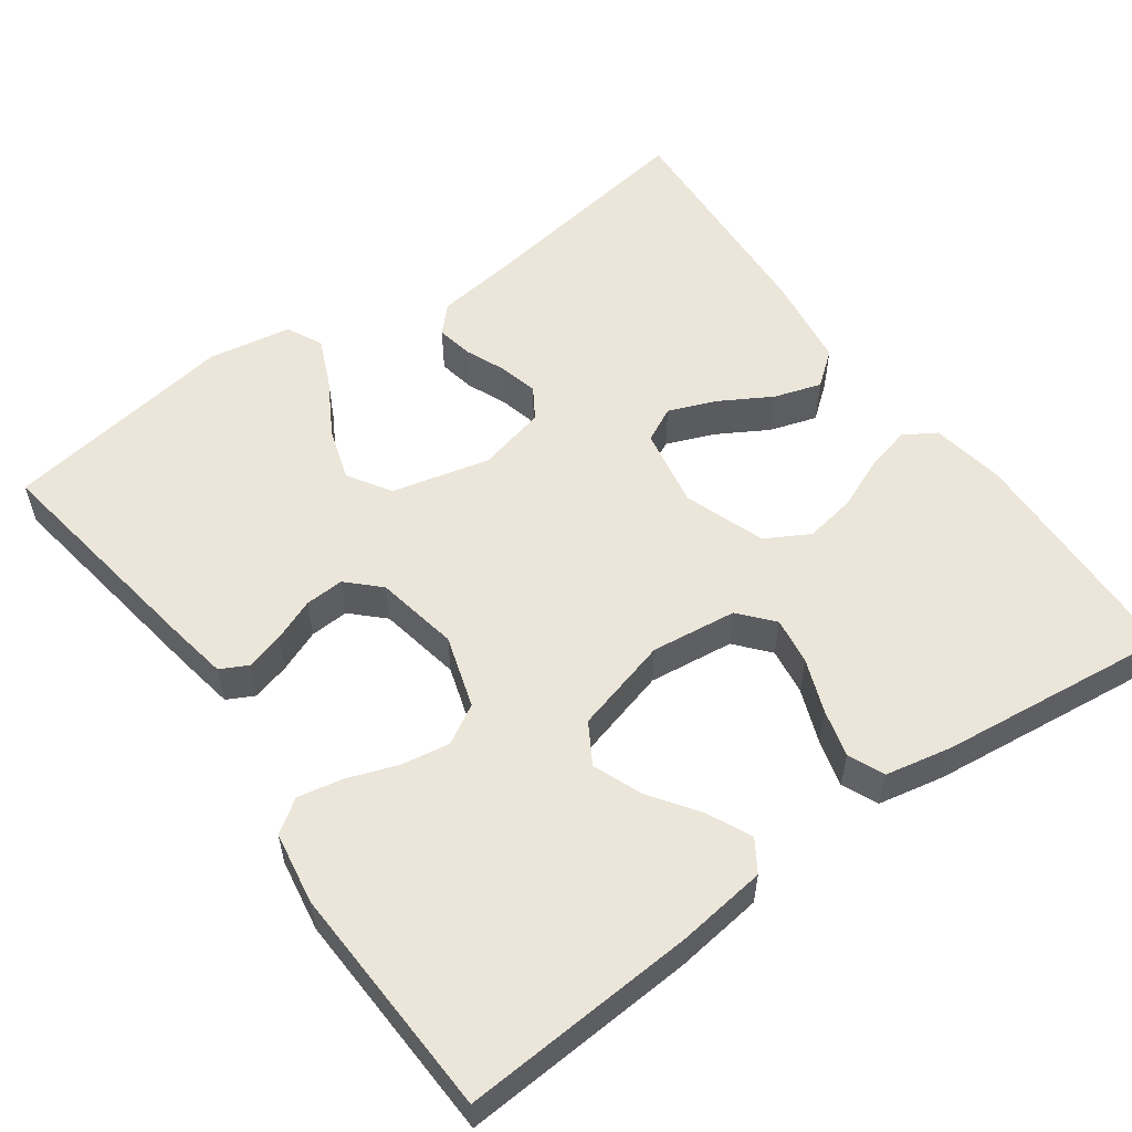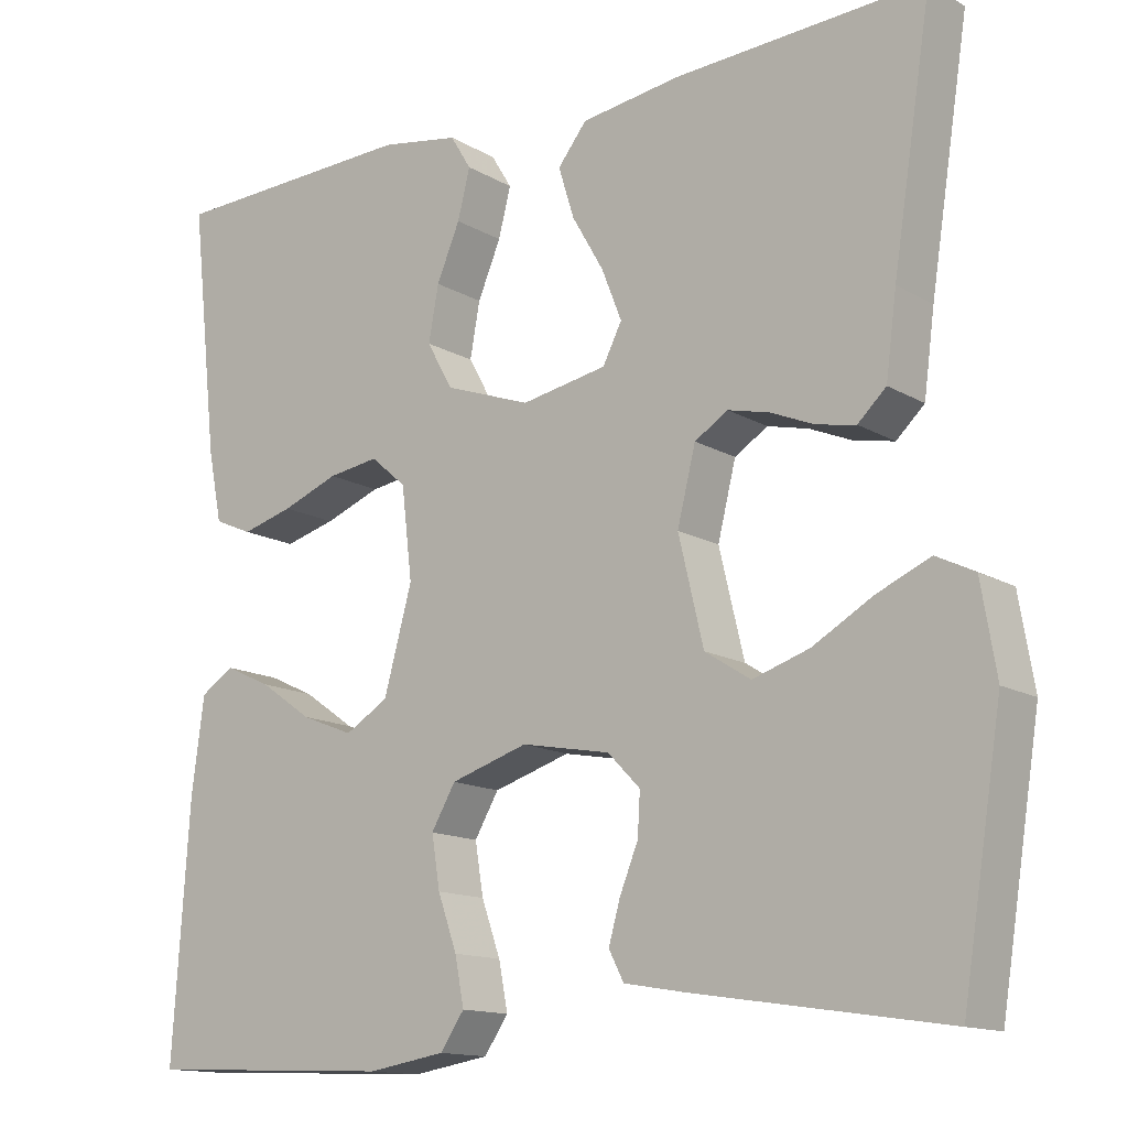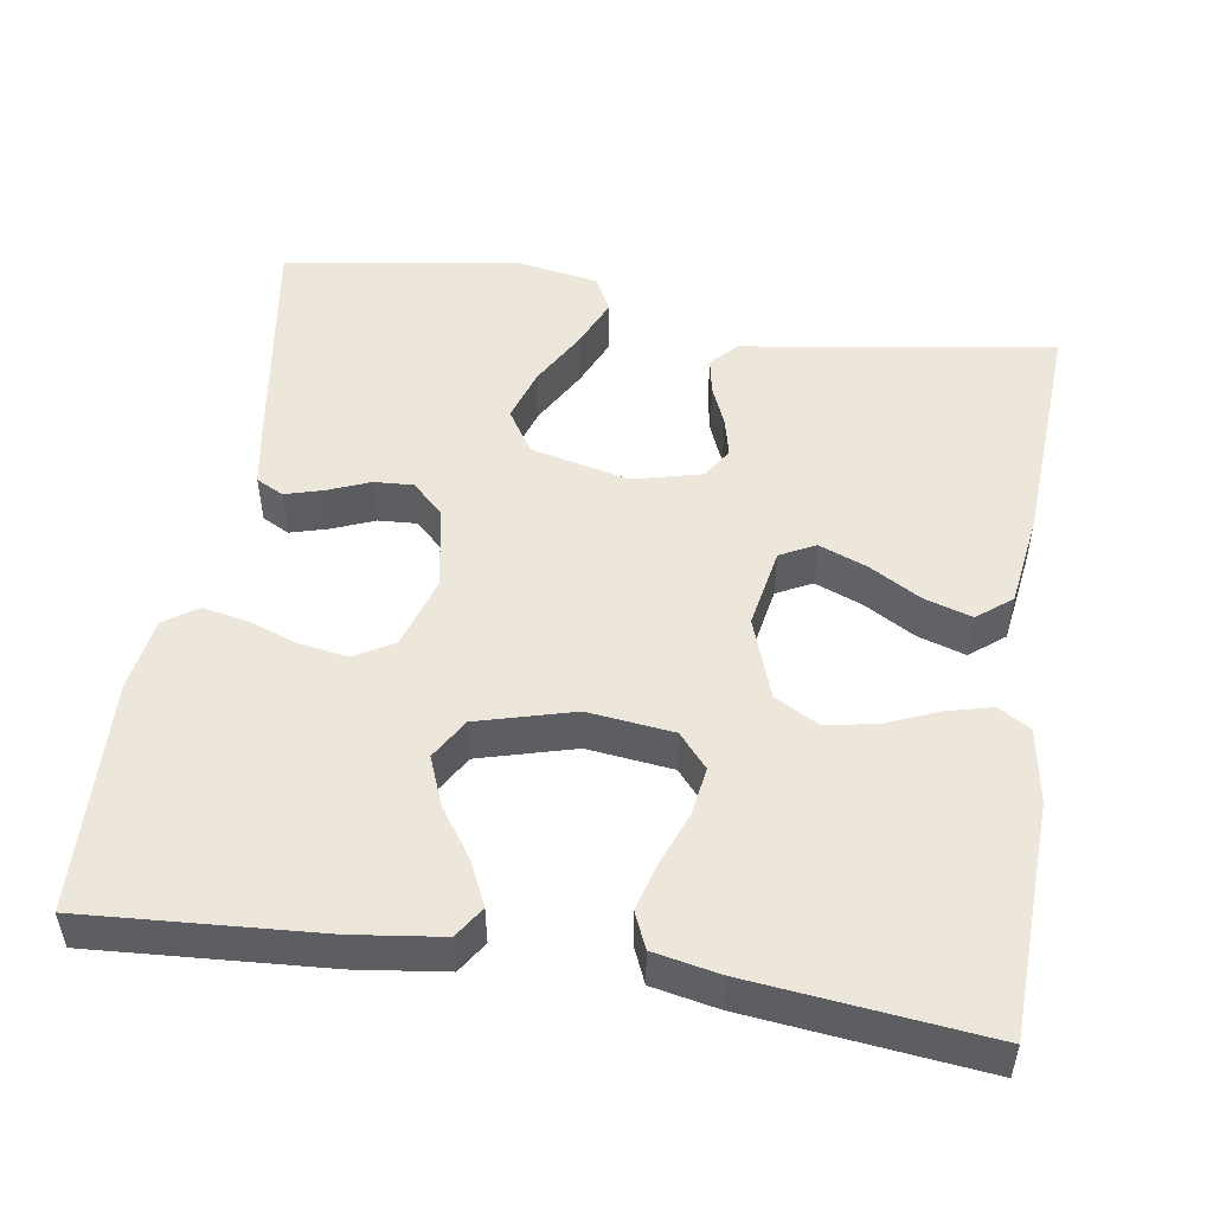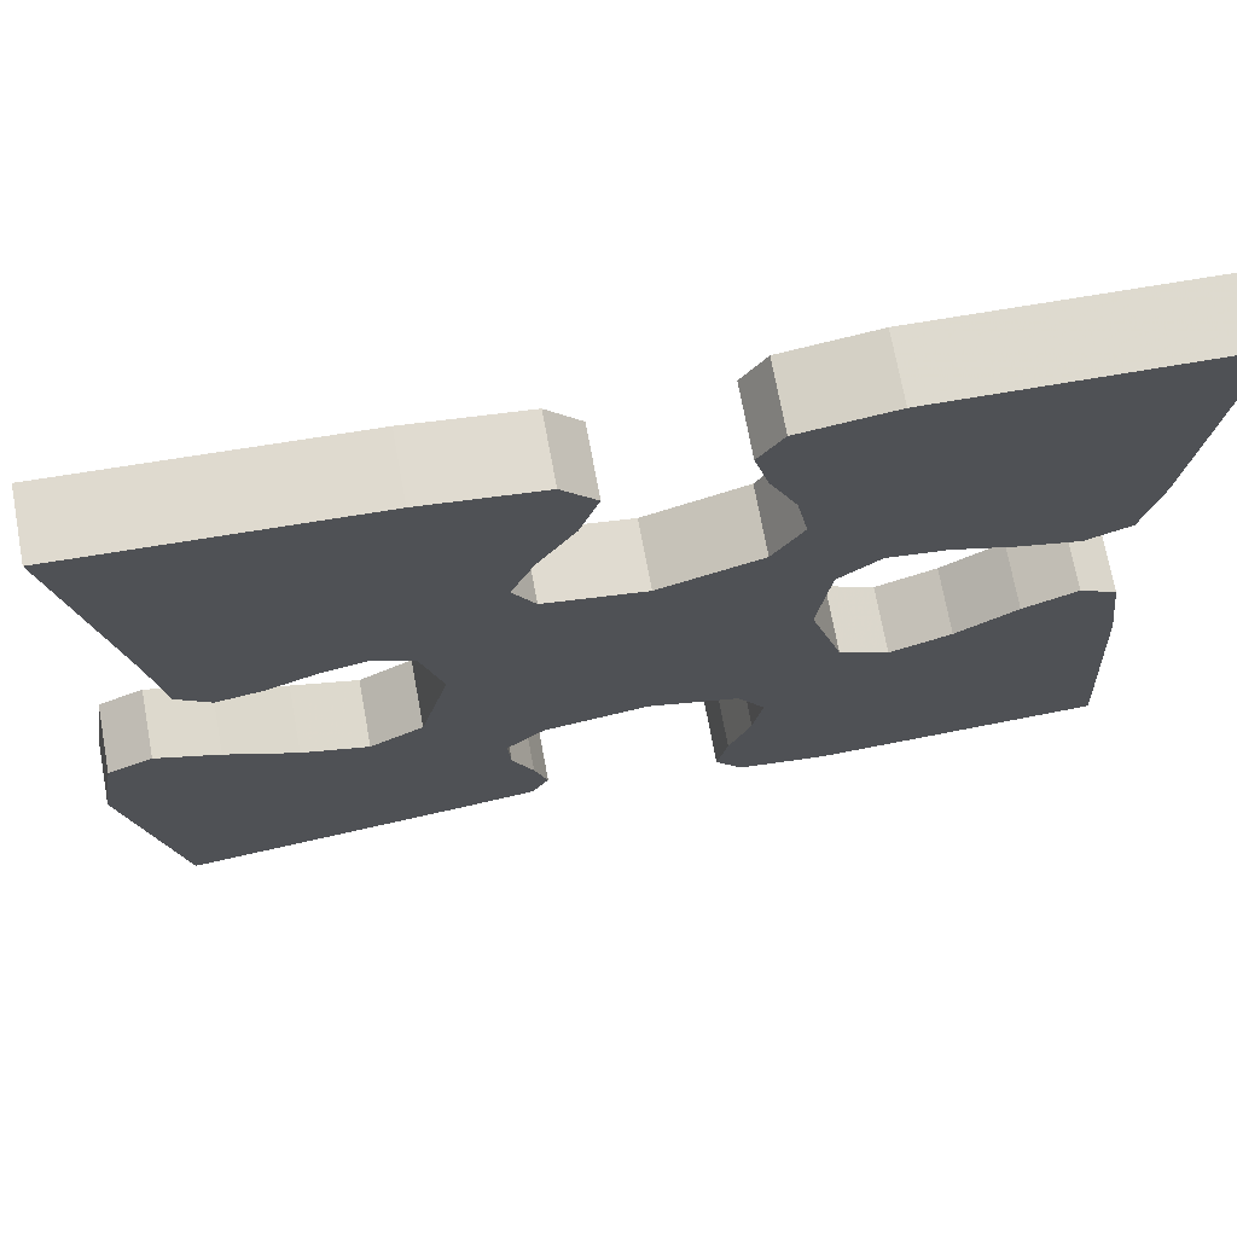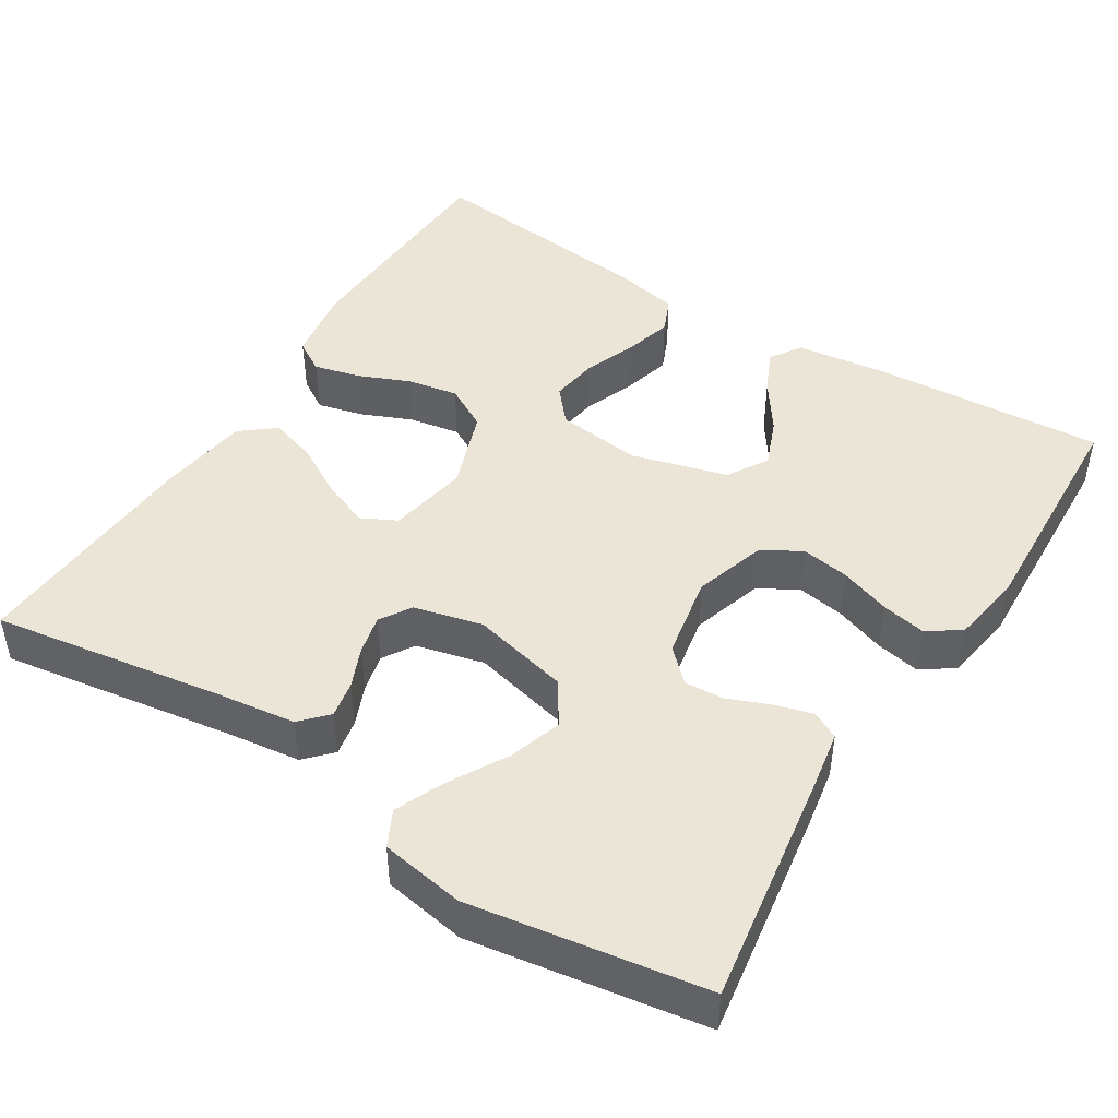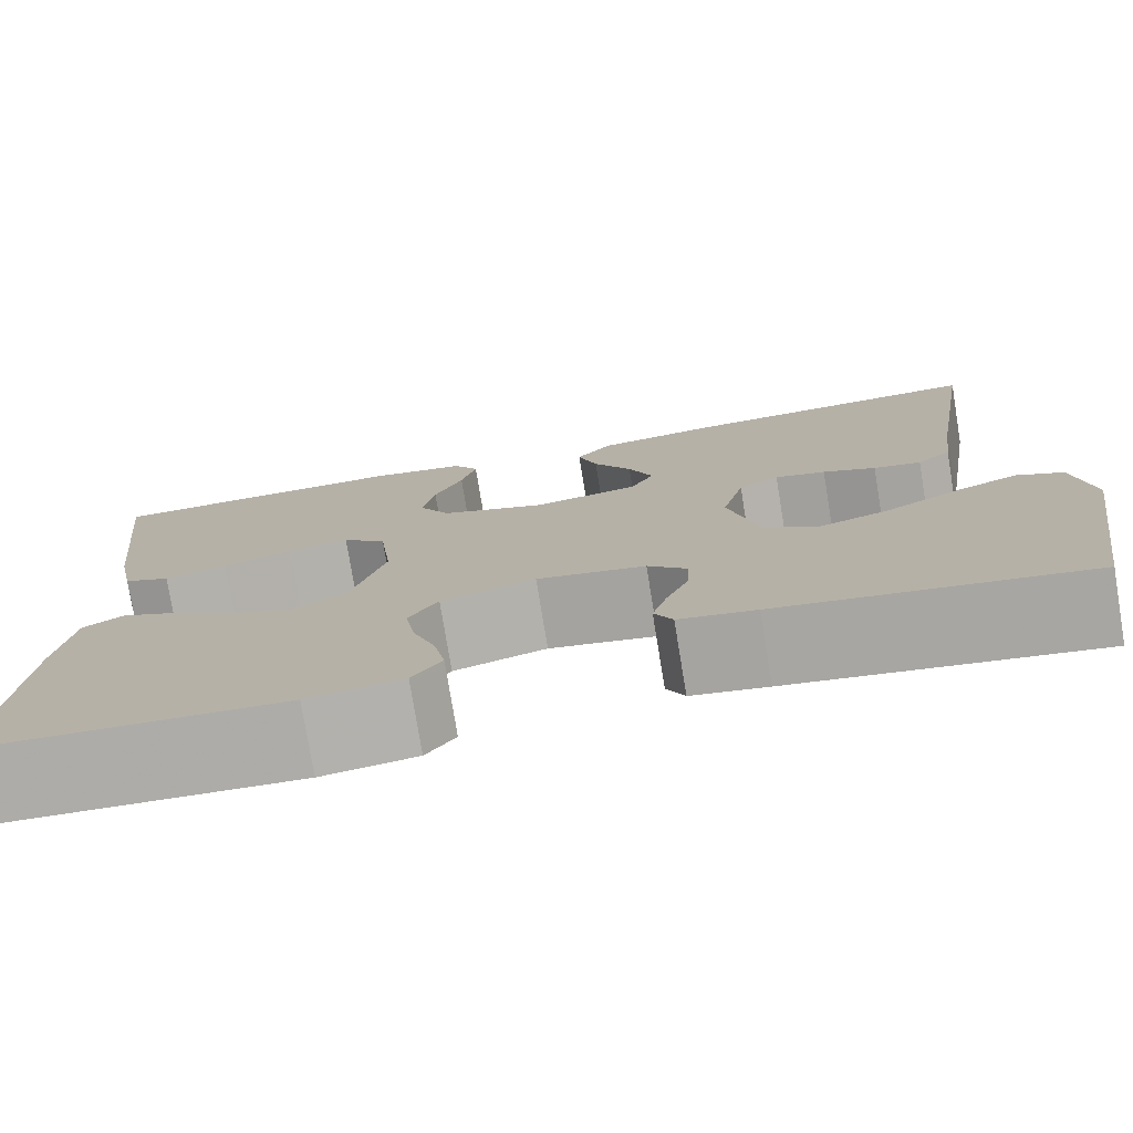
<metadata>
{"format":"obj","ext":"obj","renderer":"f3d","projection":"perspective","resolution":1024,"background":"white","views":[{"elev":55.4,"azim":-125.6,"up":"+Y"},{"elev":-13.9,"azim":38.2,"up":"+Z"},{"elev":50.7,"azim":-81.1,"up":"+Y"},{"elev":71.9,"azim":169.5,"up":"+Z"},{"elev":45.9,"azim":122.1,"up":"+Y"},{"elev":-77.4,"azim":9.3,"up":"+Z"}]}
</metadata>
<code>
v 0.5 0.07 -0.5
v 0.2 0.07 -0.454
v 0.125 0.07 -0.441
v 0.107 0.07 -0.406
v 0.121 0.07 -0.357
v 0.143 0.07 -0.303
v 0.146 0.07 -0.253
v 0.107 0.07 -0.213
v 0 0.07 -0.193
v -0.093 0.07 -0.222
v -0.122 0.07 -0.272
v -0.112 0.07 -0.334
v -0.089 0.07 -0.399
v -0.078 0.07 -0.456
v -0.107 0.07 -0.498
v -0.2 0.07 -0.513
v -0.5 0.07 -0.5
v -0.48 0.07 -0.2
v -0.465 0.07 -0.085
v -0.425 0.07 -0.059
v -0.369 0.07 -0.085
v -0.306 0.07 -0.129
v -0.243 0.07 -0.154
v -0.191 0.07 -0.123
v -0.157 0.07 0
v -0.17 0.07 0.11
v -0.213 0.07 0.147
v -0.274 0.07 0.138
v -0.342 0.07 0.112
v -0.404 0.07 0.095
v -0.45 0.07 0.115
v -0.467 0.07 0.2
v -0.5 0.07 0.5
v -0.2 0.07 0.511
v -0.105 0.07 0.495
v -0.08 0.07 0.454
v -0.095 0.07 0.395
v -0.123 0.07 0.329
v -0.135 0.07 0.263
v -0.104 0.07 0.207
v 0 0.07 0.17
v 0.103 0.07 0.189
v 0.126 0.07 0.234
v 0.102 0.07 0.295
v 0.064 0.07 0.361
v 0.045 0.07 0.422
v 0.08 0.07 0.466
v 0.2 0.07 0.483
v 0.5 0.07 0.5
v 0.453 0.07 0.2
v 0.44 0.07 0.102
v 0.406 0.07 0.07
v 0.359 0.07 0.079
v 0.307 0.07 0.101
v 0.257 0.07 0.113
v 0.217 0.07 0.088
v 0.195 0.07 0
v 0.225 0.07 -0.126
v 0.28 0.07 -0.161
v 0.348 0.07 -0.139
v 0.42 0.07 -0.098
v 0.484 0.07 -0.07
v 0.53 0.07 -0.093
v 0.548 0.07 -0.2
v 0.5 0 -0.5
v 0.2 0 -0.454
v 0.125 0 -0.441
v 0.107 0 -0.406
v 0.121 0 -0.357
v 0.143 0 -0.303
v 0.146 0 -0.253
v 0.107 0 -0.213
v 0 0 -0.193
v -0.093 0 -0.222
v -0.122 0 -0.272
v -0.112 0 -0.334
v -0.089 0 -0.399
v -0.078 0 -0.456
v -0.107 0 -0.498
v -0.2 0 -0.513
v -0.5 0 -0.5
v -0.48 0 -0.2
v -0.465 0 -0.085
v -0.425 0 -0.059
v -0.369 0 -0.085
v -0.306 0 -0.129
v -0.243 0 -0.154
v -0.191 0 -0.123
v -0.157 0 0
v -0.17 0 0.11
v -0.213 0 0.147
v -0.274 0 0.138
v -0.342 0 0.112
v -0.404 0 0.095
v -0.45 0 0.115
v -0.467 0 0.2
v -0.5 0 0.5
v -0.2 0 0.511
v -0.105 0 0.495
v -0.08 0 0.454
v -0.095 0 0.395
v -0.123 0 0.329
v -0.135 0 0.263
v -0.104 0 0.207
v 0 0 0.17
v 0.103 0 0.189
v 0.126 0 0.234
v 0.102 0 0.295
v 0.064 0 0.361
v 0.045 0 0.422
v 0.08 0 0.466
v 0.2 0 0.483
v 0.5 0 0.5
v 0.453 0 0.2
v 0.44 0 0.102
v 0.406 0 0.07
v 0.359 0 0.079
v 0.307 0 0.101
v 0.257 0 0.113
v 0.217 0 0.088
v 0.195 0 0
v 0.225 0 -0.126
v 0.28 0 -0.161
v 0.348 0 -0.139
v 0.42 0 -0.098
v 0.484 0 -0.07
v 0.53 0 -0.093
v 0.548 0 -0.2
f 4 5 6
f 3 4 6
f 2 3 6
f 1 2 6
f 64 1 6
f 63 64 6
f 62 63 6
f 61 62 6
f 60 61 6
f 59 60 6 7
f 58 59 7 8
f 57 58 8 9
f 56 57 9 10
f 52 53 54
f 51 52 54
f 50 51 54
f 50 54 55
f 49 50 55
f 48 49 55
f 47 48 55
f 46 47 55
f 45 46 55
f 44 45 55
f 43 44 55 56
f 36 37 38
f 35 36 38
f 34 35 38
f 33 34 38
f 32 33 38
f 31 32 38
f 30 31 38
f 29 30 38
f 28 29 38
f 27 28 38 39
f 26 27 39 40
f 20 21 22
f 19 20 22
f 18 19 22
f 17 18 22
f 16 17 22
f 15 16 22
f 14 15 22
f 13 14 22
f 12 13 22
f 11 12 22 23
f 10 11 23 24
f 42 43 56 10
f 10 24 25
f 42 10 25
f 41 42 25
f 25 26 40 41
f 70 69 68
f 70 68 67
f 70 67 66
f 70 66 65
f 70 65 128
f 70 128 127
f 70 127 126
f 70 126 125
f 70 125 124
f 71 70 124 123
f 72 71 123 122
f 73 72 122 121
f 74 73 121 120
f 118 117 116
f 118 116 115
f 118 115 114
f 119 118 114
f 119 114 113
f 119 113 112
f 119 112 111
f 119 111 110
f 119 110 109
f 119 109 108
f 120 119 108 107
f 102 101 100
f 102 100 99
f 102 99 98
f 102 98 97
f 102 97 96
f 102 96 95
f 102 95 94
f 102 94 93
f 102 93 92
f 103 102 92 91
f 104 103 91 90
f 86 85 84
f 86 84 83
f 86 83 82
f 86 82 81
f 86 81 80
f 86 80 79
f 86 79 78
f 86 78 77
f 86 77 76
f 87 86 76 75
f 88 87 75 74
f 74 120 107 106
f 89 88 74
f 89 74 106
f 89 106 105
f 105 104 90 89
f 1 65 66 2
f 2 66 67 3
f 3 67 68 4
f 4 68 69 5
f 5 69 70 6
f 6 70 71 7
f 7 71 72 8
f 8 72 73 9
f 9 73 74 10
f 10 74 75 11
f 11 75 76 12
f 12 76 77 13
f 13 77 78 14
f 14 78 79 15
f 15 79 80 16
f 16 80 81 17
f 17 81 82 18
f 18 82 83 19
f 19 83 84 20
f 20 84 85 21
f 21 85 86 22
f 22 86 87 23
f 23 87 88 24
f 24 88 89 25
f 25 89 90 26
f 26 90 91 27
f 27 91 92 28
f 28 92 93 29
f 29 93 94 30
f 30 94 95 31
f 31 95 96 32
f 32 96 97 33
f 33 97 98 34
f 34 98 99 35
f 35 99 100 36
f 36 100 101 37
f 37 101 102 38
f 38 102 103 39
f 39 103 104 40
f 40 104 105 41
f 41 105 106 42
f 42 106 107 43
f 43 107 108 44
f 44 108 109 45
f 45 109 110 46
f 46 110 111 47
f 47 111 112 48
f 48 112 113 49
f 49 113 114 50
f 50 114 115 51
f 51 115 116 52
f 52 116 117 53
f 53 117 118 54
f 54 118 119 55
f 55 119 120 56
f 56 120 121 57
f 57 121 122 58
f 58 122 123 59
f 59 123 124 60
f 60 124 125 61
f 61 125 126 62
f 62 126 127 63
f 63 127 128 64
f 64 128 65 1

</code>
